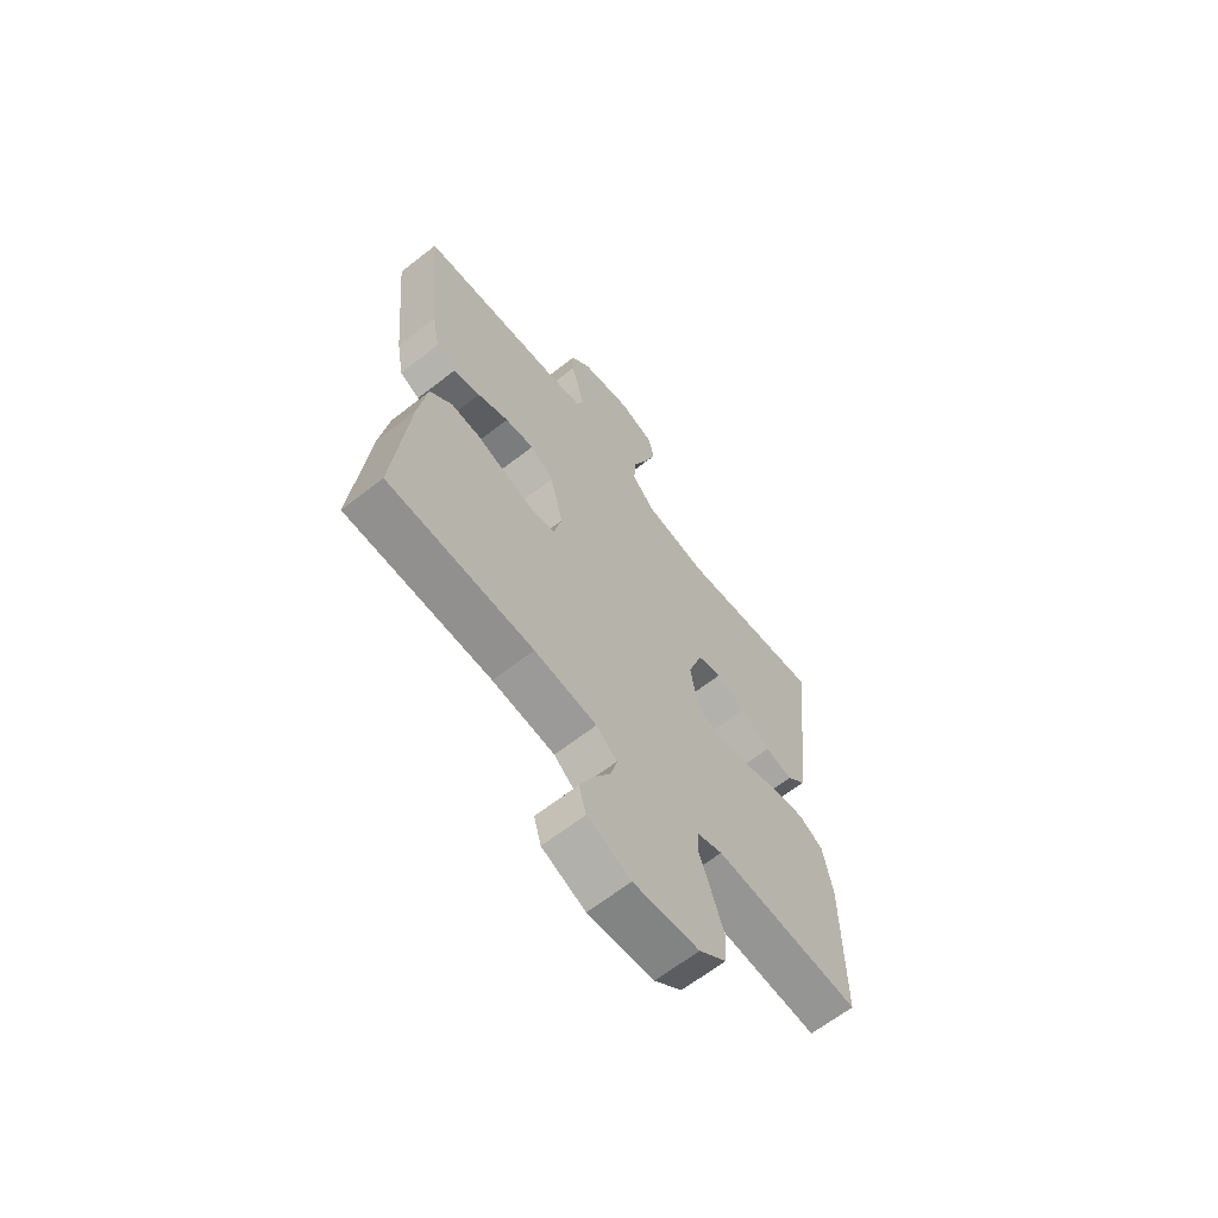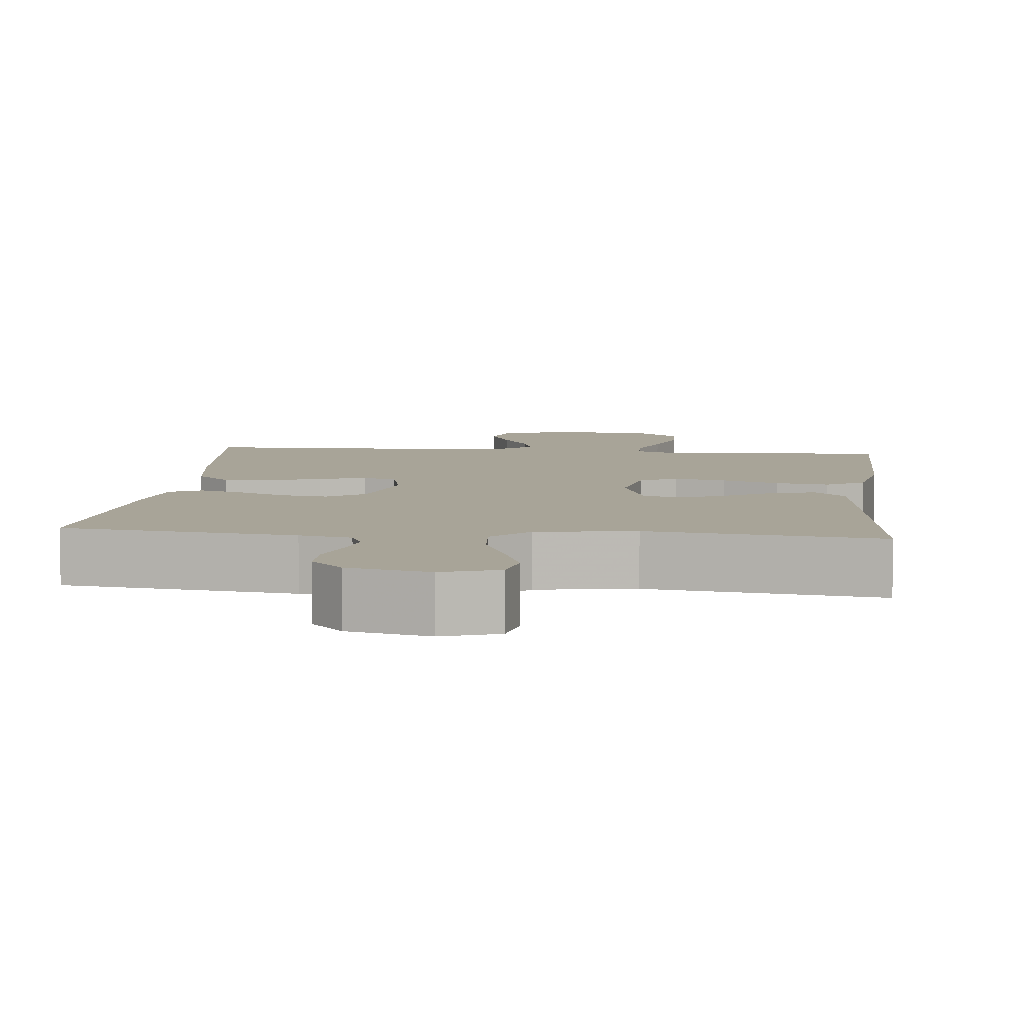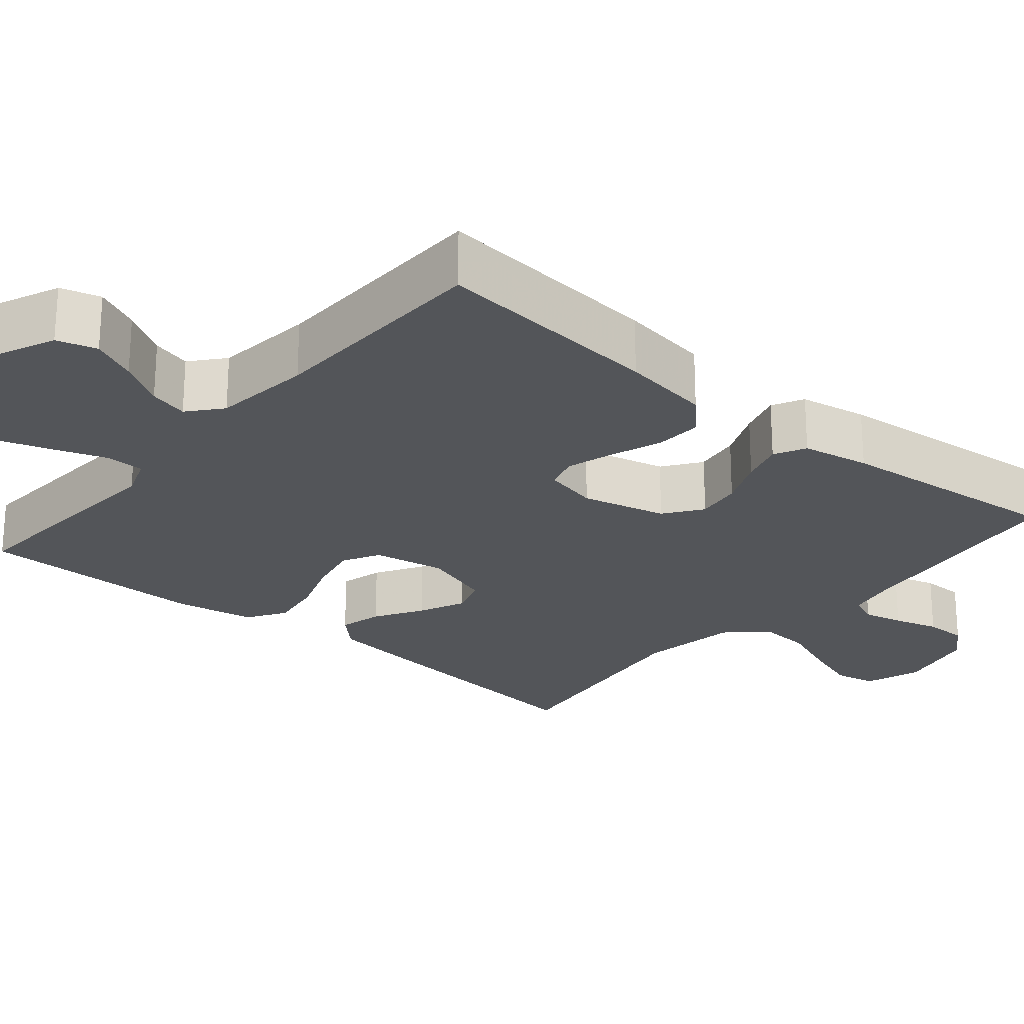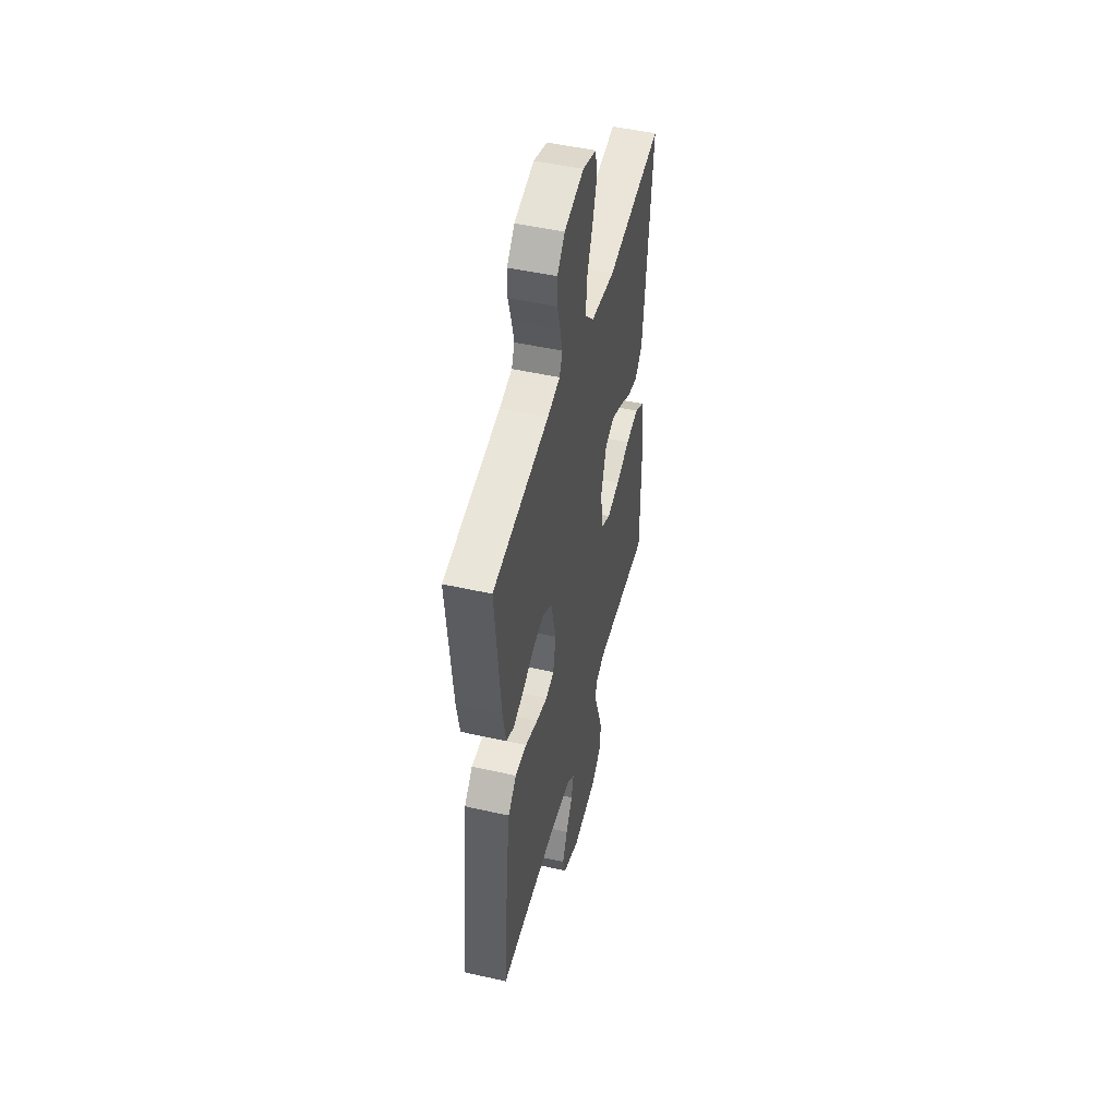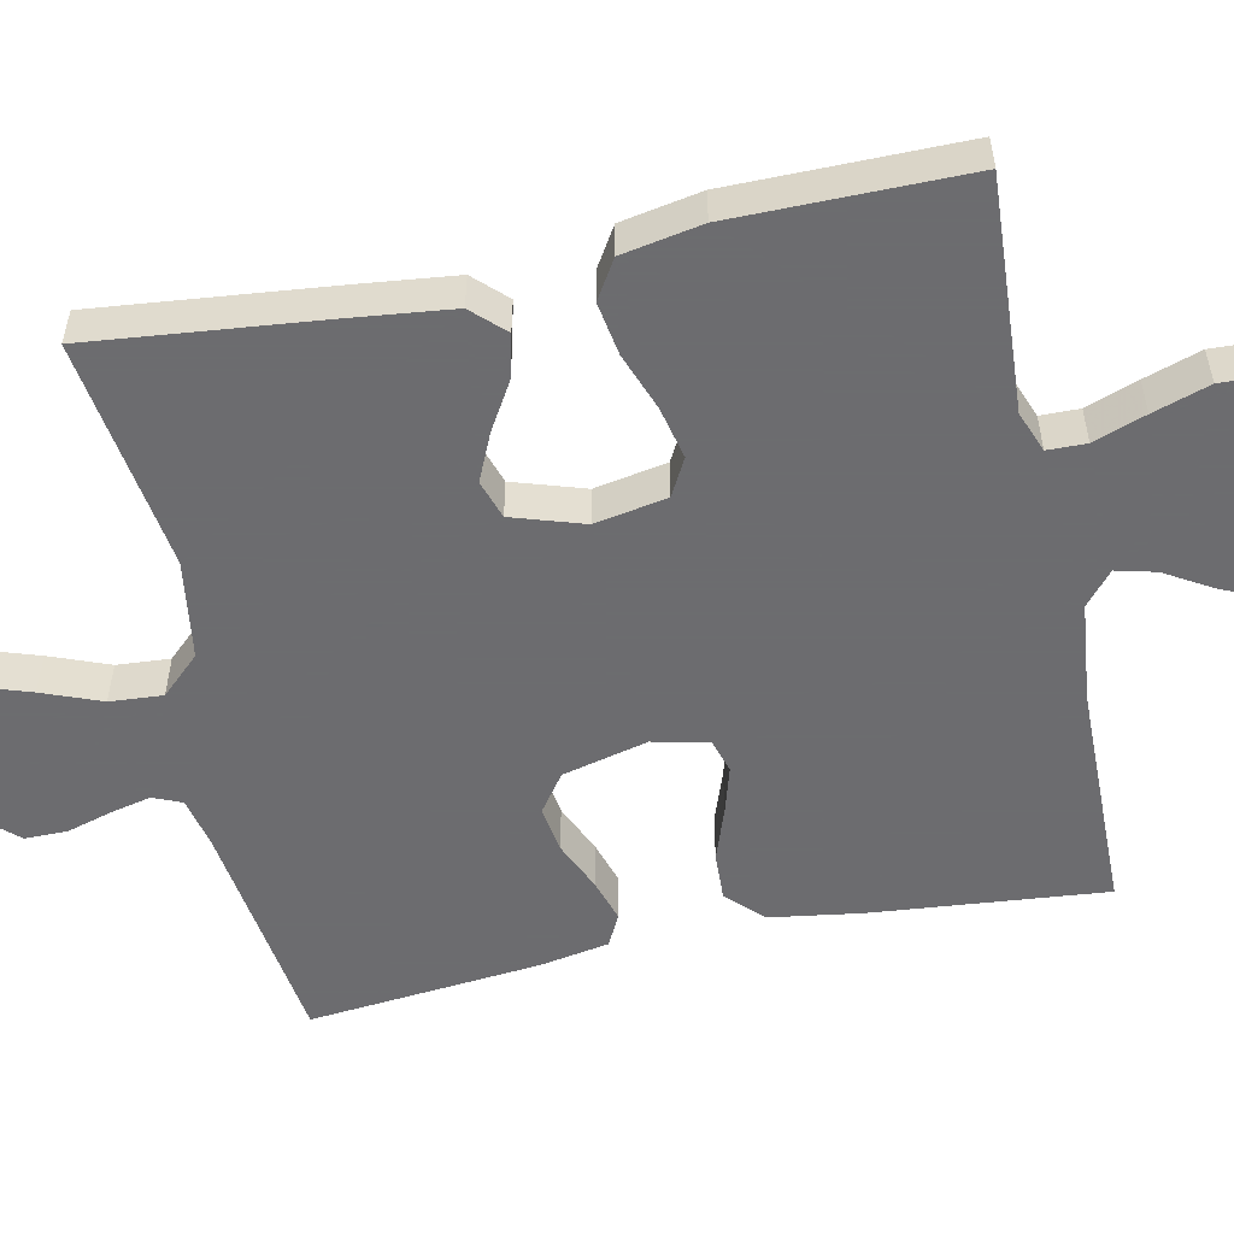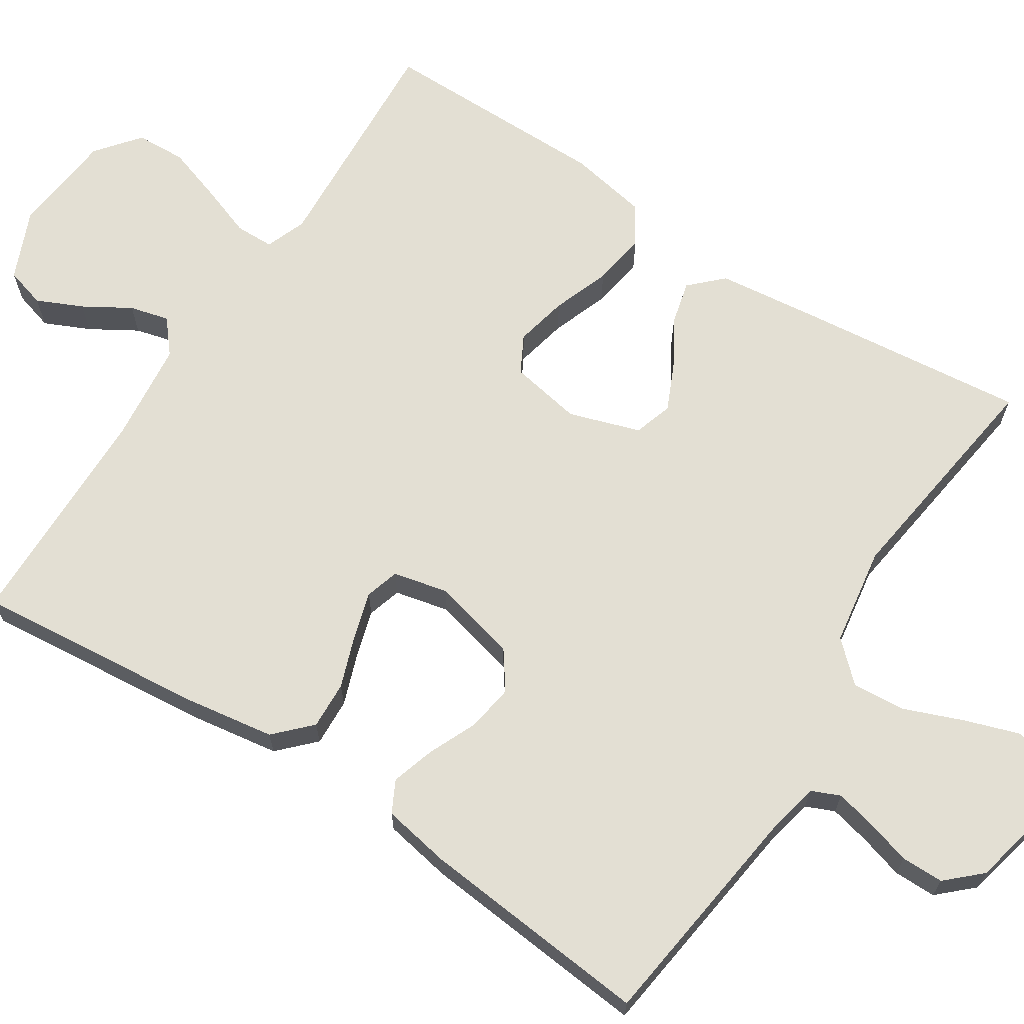
<metadata>
{"format":"obj","ext":"obj","renderer":"f3d","projection":"perspective","resolution":1024,"background":"white","views":[{"elev":-65.0,"azim":-51.9,"up":"+Z"},{"elev":7.0,"azim":5.8,"up":"+Y"},{"elev":-24.1,"azim":-130.3,"up":"+Y"},{"elev":49.0,"azim":-75.9,"up":"+Z"},{"elev":-53.8,"azim":102.1,"up":"+Y"},{"elev":66.9,"azim":-57.1,"up":"+Y"}]}
</metadata>
<code>
v -0.5 0.07 -0.5
v -0.471 0.07 -0.2
v -0.453 0.07 -0.083
v -0.408 0.07 -0.039
v -0.346 0.07 -0.042
v -0.279 0.07 -0.066
v -0.218 0.07 -0.084
v -0.174 0.07 -0.071
v -0.158 0.07 0
v -0.185 0.07 0.11
v -0.234 0.07 0.145
v -0.294 0.07 0.136
v -0.358 0.07 0.108
v -0.414 0.07 0.091
v -0.455 0.07 0.112
v -0.471 0.07 0.2
v -0.5 0.07 0.5
v -0.2 0.07 0.539
v -0.133 0.07 0.553
v -0.117 0.07 0.59
v -0.129 0.07 0.642
v -0.146 0.07 0.7
v -0.146 0.07 0.755
v -0.105 0.07 0.799
v 0 0.07 0.823
v 0.073 0.07 0.798
v 0.084 0.07 0.744
v 0.06 0.07 0.673
v 0.03 0.07 0.597
v 0.025 0.07 0.529
v 0.072 0.07 0.479
v 0.2 0.07 0.459
v 0.5 0.07 0.5
v 0.468 0.07 0.2
v 0.453 0.07 0.071
v 0.413 0.07 0.03
v 0.357 0.07 0.044
v 0.295 0.07 0.081
v 0.235 0.07 0.108
v 0.185 0.07 0.092
v 0.155 0.07 0
v 0.172 0.07 -0.093
v 0.22 0.07 -0.119
v 0.288 0.07 -0.104
v 0.362 0.07 -0.077
v 0.431 0.07 -0.066
v 0.481 0.07 -0.097
v 0.5 0.07 -0.2
v 0.5 0.07 -0.5
v 0.2 0.07 -0.482
v 0.147 0.07 -0.502
v 0.146 0.07 -0.552
v 0.17 0.07 -0.619
v 0.194 0.07 -0.692
v 0.191 0.07 -0.757
v 0.135 0.07 -0.802
v 0 0.07 -0.815
v -0.089 0.07 -0.777
v -0.104 0.07 -0.725
v -0.077 0.07 -0.666
v -0.041 0.07 -0.606
v -0.028 0.07 -0.555
v -0.071 0.07 -0.519
v -0.2 0.07 -0.505
v -0.5 0 -0.5
v -0.471 0 -0.2
v -0.453 0 -0.083
v -0.408 0 -0.039
v -0.346 0 -0.042
v -0.279 0 -0.066
v -0.218 0 -0.084
v -0.174 0 -0.071
v -0.158 0 0
v -0.185 0 0.11
v -0.234 0 0.145
v -0.294 0 0.136
v -0.358 0 0.108
v -0.414 0 0.091
v -0.455 0 0.112
v -0.471 0 0.2
v -0.5 0 0.5
v -0.2 0 0.539
v -0.133 0 0.553
v -0.117 0 0.59
v -0.129 0 0.642
v -0.146 0 0.7
v -0.146 0 0.755
v -0.105 0 0.799
v 0 0 0.823
v 0.073 0 0.798
v 0.084 0 0.744
v 0.06 0 0.673
v 0.03 0 0.597
v 0.025 0 0.529
v 0.072 0 0.479
v 0.2 0 0.459
v 0.5 0 0.5
v 0.468 0 0.2
v 0.453 0 0.071
v 0.413 0 0.03
v 0.357 0 0.044
v 0.295 0 0.081
v 0.235 0 0.108
v 0.185 0 0.092
v 0.155 0 0
v 0.172 0 -0.093
v 0.22 0 -0.119
v 0.288 0 -0.104
v 0.362 0 -0.077
v 0.431 0 -0.066
v 0.481 0 -0.097
v 0.5 0 -0.2
v 0.5 0 -0.5
v 0.2 0 -0.482
v 0.147 0 -0.502
v 0.146 0 -0.552
v 0.17 0 -0.619
v 0.194 0 -0.692
v 0.191 0 -0.757
v 0.135 0 -0.802
v 0 0 -0.815
v -0.089 0 -0.777
v -0.104 0 -0.725
v -0.077 0 -0.666
v -0.041 0 -0.606
v -0.028 0 -0.555
v -0.071 0 -0.519
v -0.2 0 -0.505
f 58 59 60 61
f 56 57 58 61
f 56 61 62
f 55 56 62
f 52 53 54 55
f 52 55 62
f 51 52 62 63
f 47 48 49 50
f 44 45 46 47
f 43 44 47 50
f 42 43 50 51
f 35 36 37 38
f 35 38 39
f 32 33 34 35
f 31 32 35 39
f 30 31 39 40
f 26 27 28 29
f 24 25 26 29
f 24 29 30
f 21 22 23 24
f 20 21 24 30
f 19 20 30 40
f 15 16 17 18
f 12 13 14 15
f 11 12 15 18
f 10 11 18 19
f 3 4 5 6
f 3 6 7
f 64 1 2 3
f 64 3 7
f 63 64 7 8
f 41 42 51 63
f 41 63 8 9
f 19 40 41
f 9 10 19 41
f 125 124 123 122
f 125 122 121 120
f 126 125 120
f 126 120 119
f 119 118 117 116
f 126 119 116
f 127 126 116 115
f 114 113 112 111
f 111 110 109 108
f 114 111 108 107
f 115 114 107 106
f 102 101 100 99
f 103 102 99
f 99 98 97 96
f 103 99 96 95
f 104 103 95 94
f 93 92 91 90
f 93 90 89 88
f 94 93 88
f 88 87 86 85
f 94 88 85 84
f 104 94 84 83
f 82 81 80 79
f 79 78 77 76
f 82 79 76 75
f 83 82 75 74
f 70 69 68 67
f 71 70 67
f 67 66 65 128
f 71 67 128
f 72 71 128 127
f 127 115 106 105
f 73 72 127 105
f 105 104 83
f 105 83 74 73
f 1 65 66 2
f 2 66 67 3
f 3 67 68 4
f 4 68 69 5
f 5 69 70 6
f 6 70 71 7
f 7 71 72 8
f 8 72 73 9
f 9 73 74 10
f 10 74 75 11
f 11 75 76 12
f 12 76 77 13
f 13 77 78 14
f 14 78 79 15
f 15 79 80 16
f 16 80 81 17
f 17 81 82 18
f 18 82 83 19
f 19 83 84 20
f 20 84 85 21
f 21 85 86 22
f 22 86 87 23
f 23 87 88 24
f 24 88 89 25
f 25 89 90 26
f 26 90 91 27
f 27 91 92 28
f 28 92 93 29
f 29 93 94 30
f 30 94 95 31
f 31 95 96 32
f 32 96 97 33
f 33 97 98 34
f 34 98 99 35
f 35 99 100 36
f 36 100 101 37
f 37 101 102 38
f 38 102 103 39
f 39 103 104 40
f 40 104 105 41
f 41 105 106 42
f 42 106 107 43
f 43 107 108 44
f 44 108 109 45
f 45 109 110 46
f 46 110 111 47
f 47 111 112 48
f 48 112 113 49
f 49 113 114 50
f 50 114 115 51
f 51 115 116 52
f 52 116 117 53
f 53 117 118 54
f 54 118 119 55
f 55 119 120 56
f 56 120 121 57
f 57 121 122 58
f 58 122 123 59
f 59 123 124 60
f 60 124 125 61
f 61 125 126 62
f 62 126 127 63
f 63 127 128 64
f 64 128 65 1

</code>
